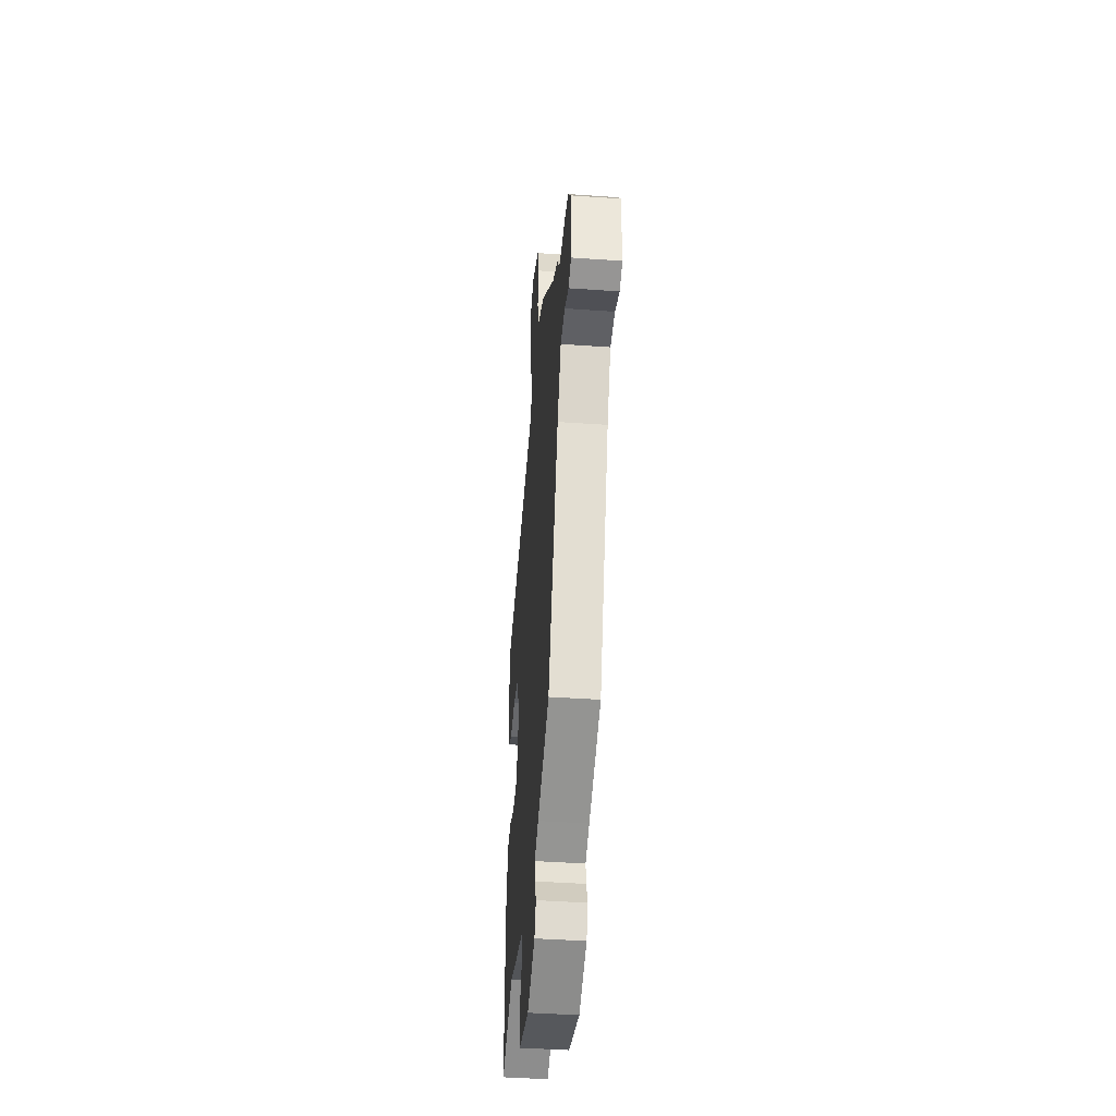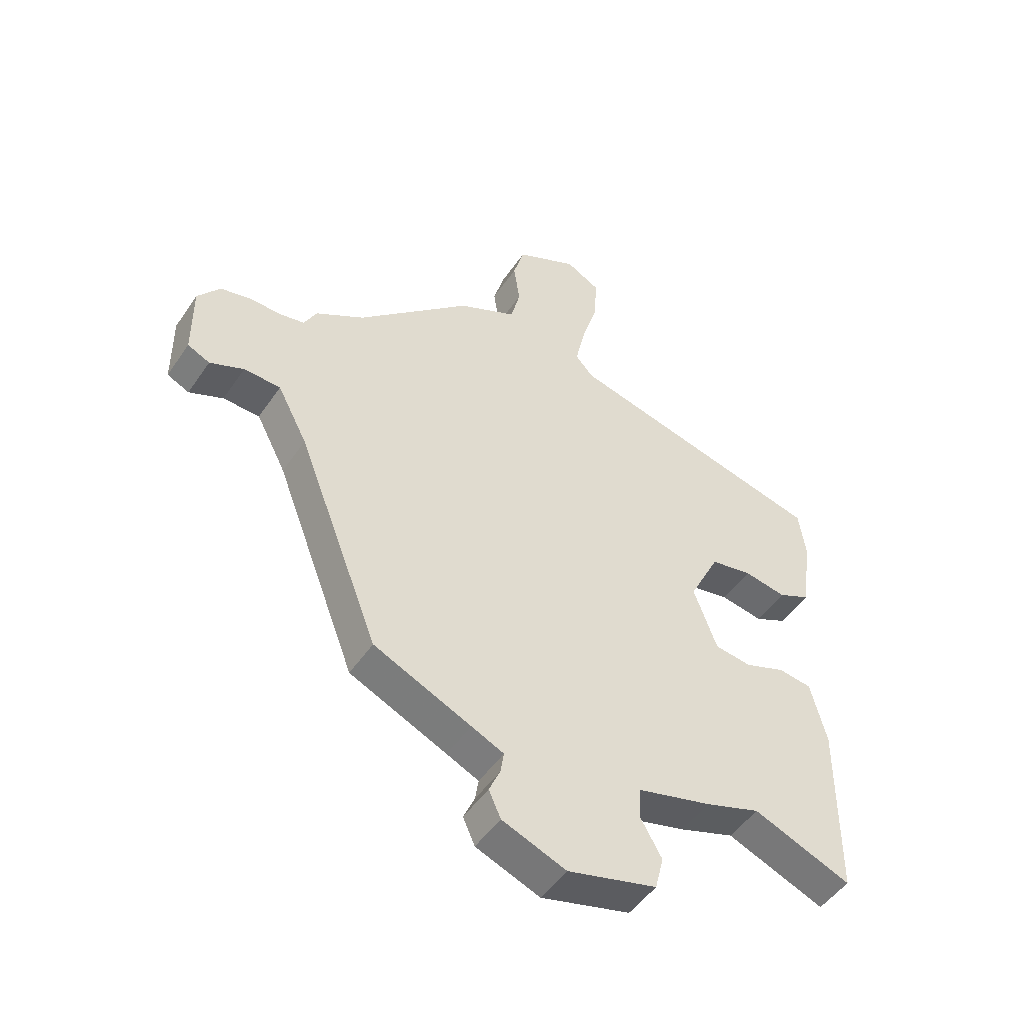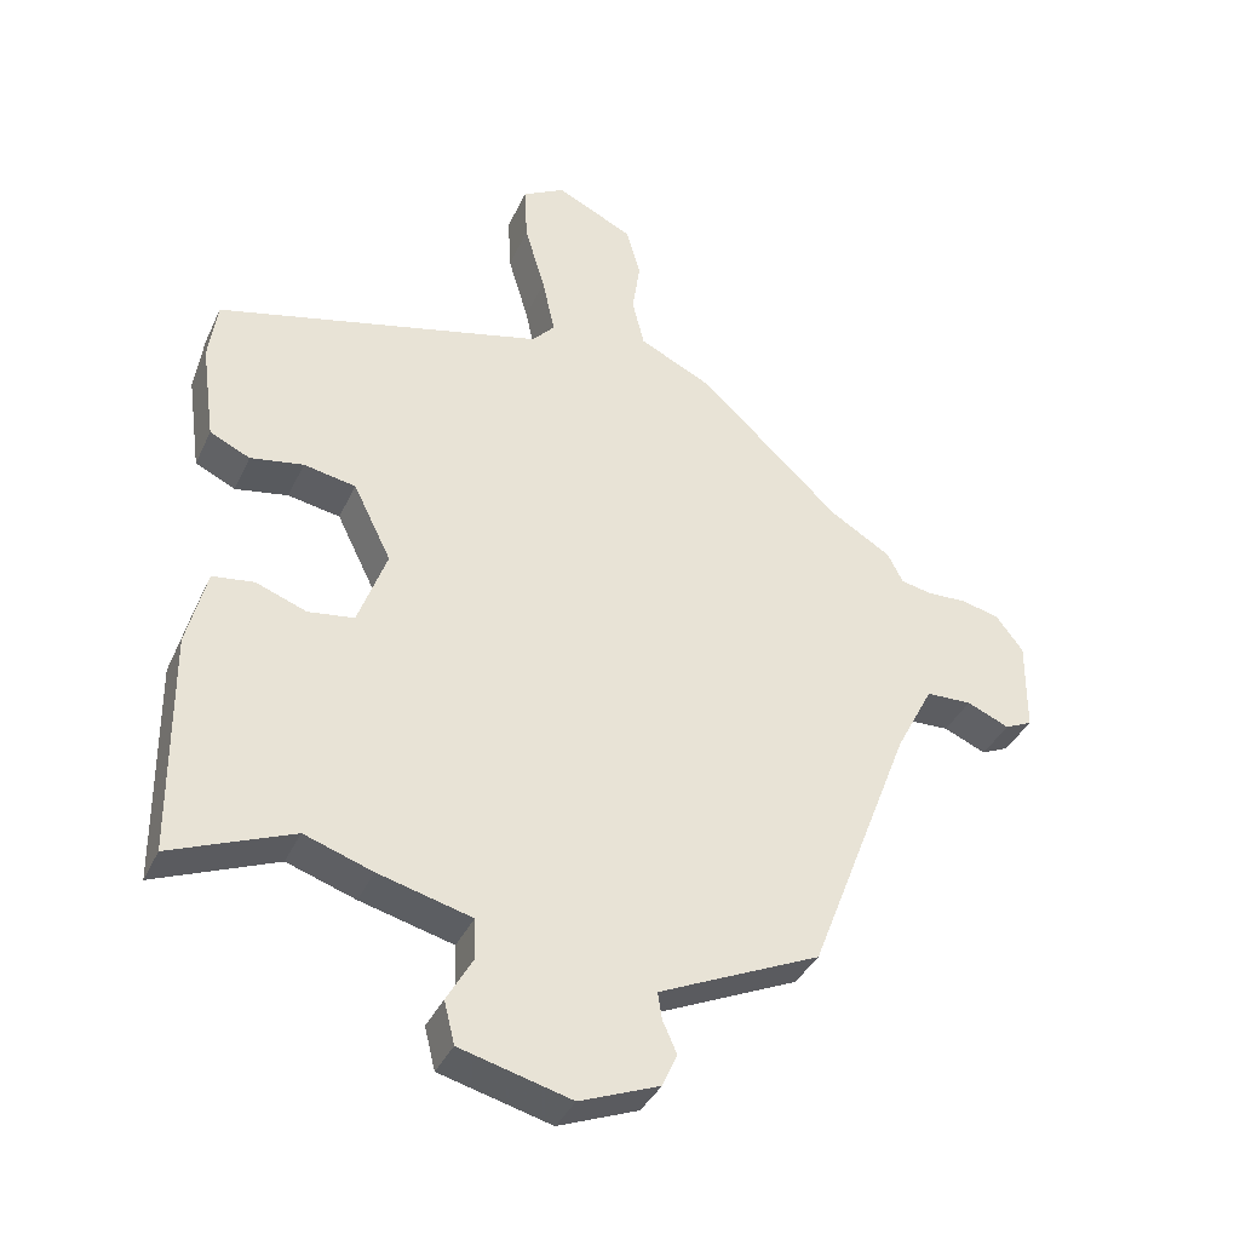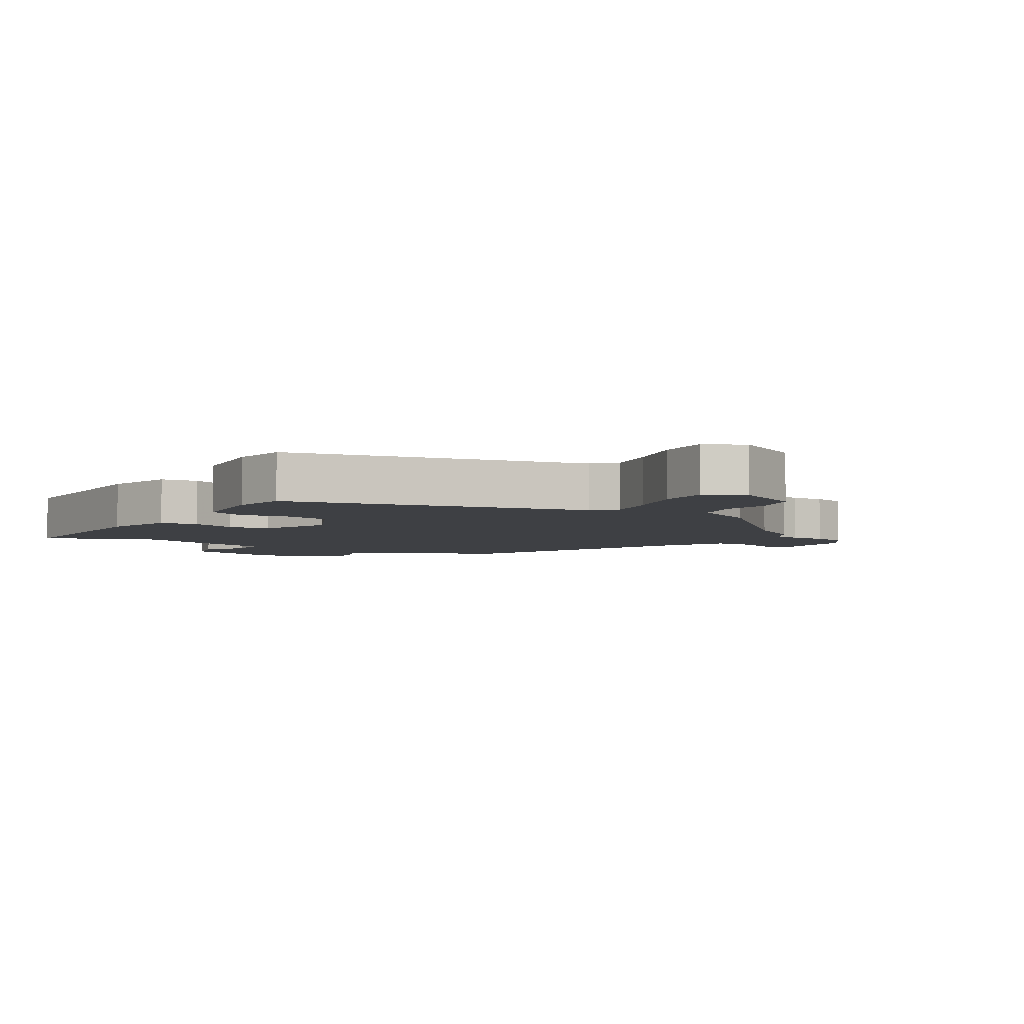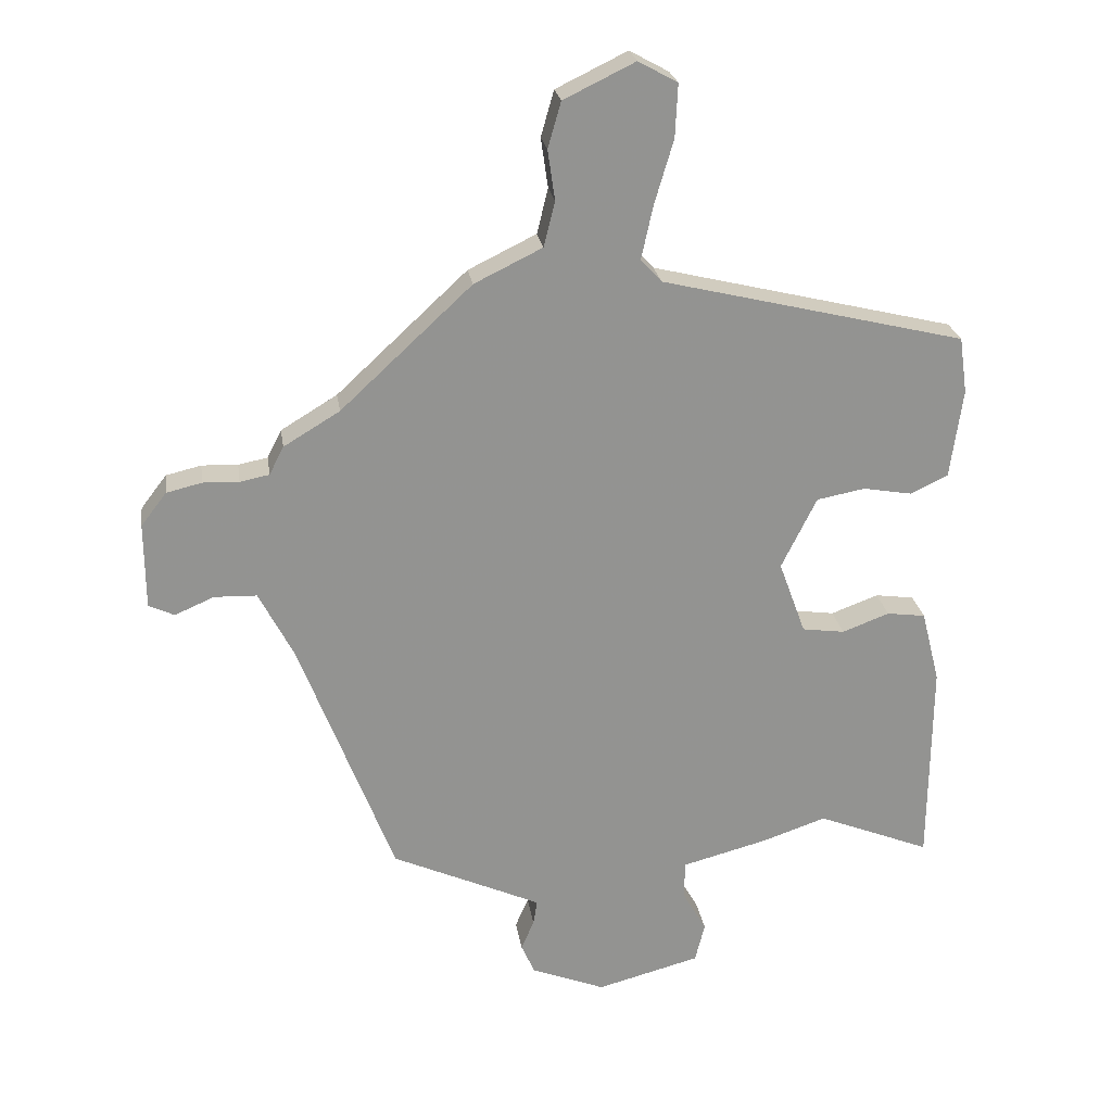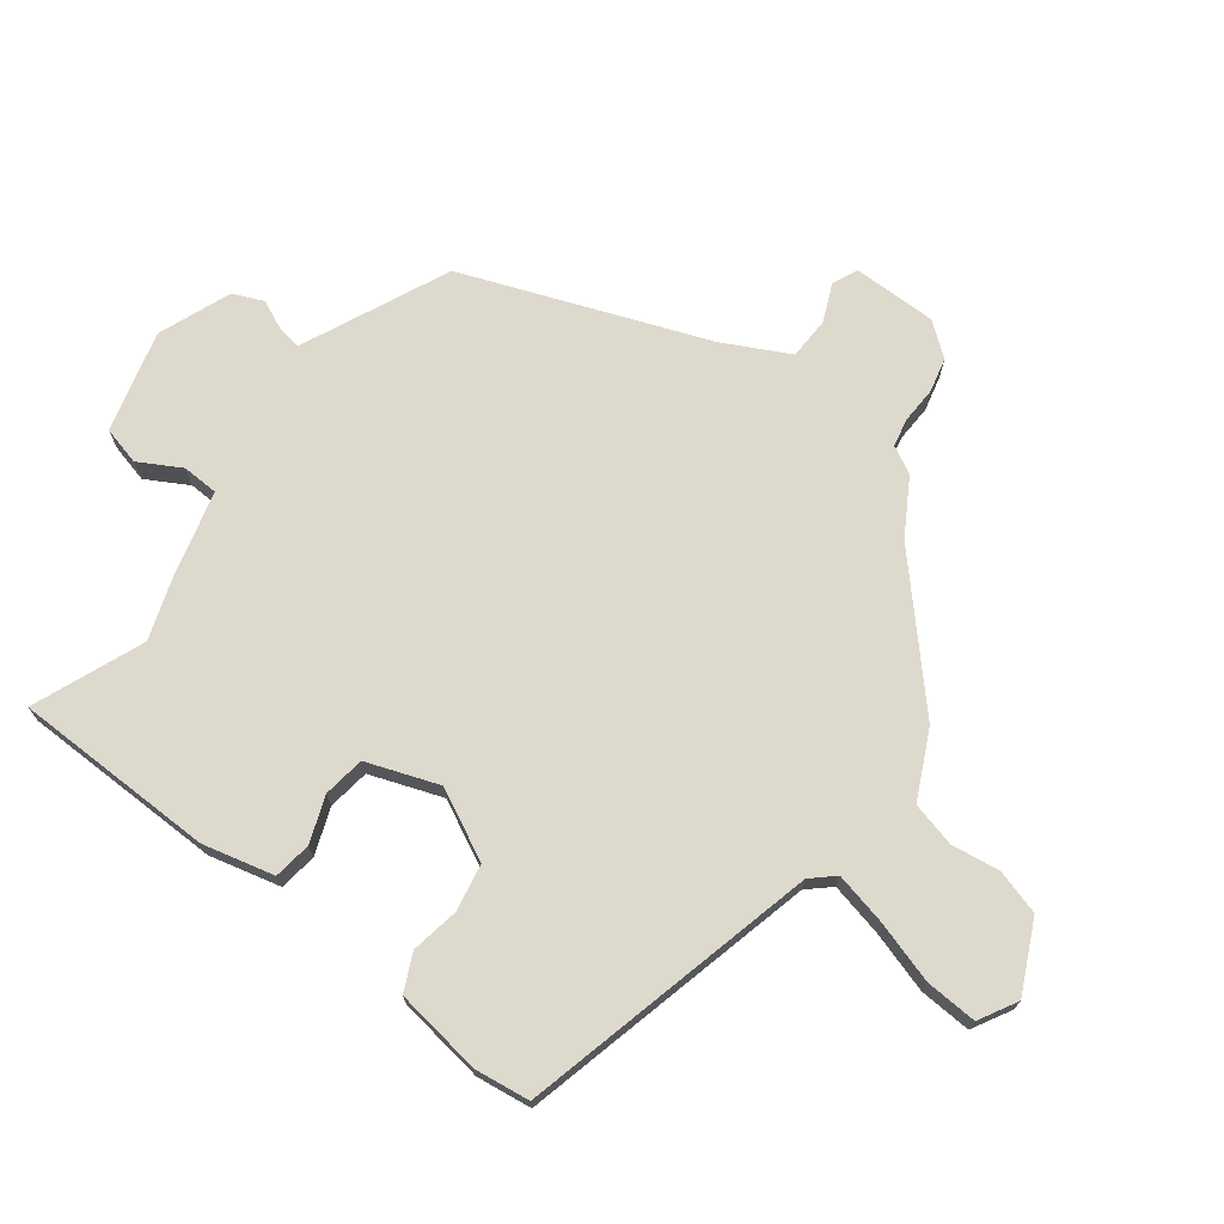
<metadata>
{"format":"obj","ext":"obj","renderer":"f3d","projection":"perspective","resolution":1024,"background":"white","views":[{"elev":-42.7,"azim":85.2,"up":"+Z"},{"elev":-49.2,"azim":147.2,"up":"+Z"},{"elev":-37.4,"azim":-22.7,"up":"+Z"},{"elev":-4.7,"azim":-32.9,"up":"+Y"},{"elev":23.8,"azim":171.6,"up":"+Z"},{"elev":71.9,"azim":-52.6,"up":"+Y"}]}
</metadata>
<code>
v -0.338 0.07 -0.435
v -0.511 0.07 -0.504
v -0.514 0.07 -0.189
v -0.486 0.07 -0.078
v -0.427 0.07 -0.07
v -0.355 0.07 -0.097
v -0.29 0.07 -0.088
v -0.249 0.07 0.024
v -0.303 0.07 0.133
v -0.377 0.07 0.147
v -0.452 0.07 0.134
v -0.509 0.07 0.161
v -0.528 0.07 0.298
v -0.516 0.07 0.384
v -0.052 0.07 0.496
v -0.02 0.07 0.531
v -0.038 0.07 0.613
v -0.067 0.07 0.71
v -0.071 0.07 0.791
v -0.011 0.07 0.824
v 0.098 0.07 0.771
v 0.118 0.07 0.701
v 0.107 0.07 0.625
v 0.124 0.07 0.556
v 0.228 0.07 0.505
v 0.428 0.07 0.319
v 0.514 0.07 0.267
v 0.536 0.07 0.224
v 0.581 0.07 0.215
v 0.636 0.07 0.217
v 0.69 0.07 0.204
v 0.729 0.07 0.153
v 0.728 0.07 0.022
v 0.689 0.07 0.004
v 0.629 0.07 0.03
v 0.564 0.07 0.028
v 0.511 0.07 -0.074
v 0.366 0.07 -0.45
v 0.194 0.07 -0.527
v 0.137 0.07 -0.553
v 0.143 0.07 -0.591
v 0.163 0.07 -0.636
v 0.142 0.07 -0.683
v 0.029 0.07 -0.727
v -0.129 0.07 -0.685
v -0.144 0.07 -0.625
v -0.107 0.07 -0.56
v -0.109 0.07 -0.503
v -0.241 0.07 -0.468
v -0.338 0 -0.435
v -0.511 0 -0.504
v -0.514 0 -0.189
v -0.486 0 -0.078
v -0.427 0 -0.07
v -0.355 0 -0.097
v -0.29 0 -0.088
v -0.249 0 0.024
v -0.303 0 0.133
v -0.377 0 0.147
v -0.452 0 0.134
v -0.509 0 0.161
v -0.528 0 0.298
v -0.516 0 0.384
v -0.052 0 0.496
v -0.02 0 0.531
v -0.038 0 0.613
v -0.067 0 0.71
v -0.071 0 0.791
v -0.011 0 0.824
v 0.098 0 0.771
v 0.118 0 0.701
v 0.107 0 0.625
v 0.124 0 0.556
v 0.228 0 0.505
v 0.428 0 0.319
v 0.514 0 0.267
v 0.536 0 0.224
v 0.581 0 0.215
v 0.636 0 0.217
v 0.69 0 0.204
v 0.729 0 0.153
v 0.728 0 0.022
v 0.689 0 0.004
v 0.629 0 0.03
v 0.564 0 0.028
v 0.511 0 -0.074
v 0.366 0 -0.45
v 0.194 0 -0.527
v 0.137 0 -0.553
v 0.143 0 -0.591
v 0.163 0 -0.636
v 0.142 0 -0.683
v 0.029 0 -0.727
v -0.129 0 -0.685
v -0.144 0 -0.625
v -0.107 0 -0.56
v -0.109 0 -0.503
v -0.241 0 -0.468
f 48 49 1
f 44 45 46 47
f 44 47 48
f 41 42 43 44
f 40 41 44 48
f 39 40 48 1
f 37 38 39 1
f 32 33 34 35
f 32 35 36
f 29 30 31 32
f 28 29 32 36
f 26 27 28 36
f 24 25 26 36
f 20 21 22 23
f 20 23 24
f 17 18 19 20
f 16 17 20 24
f 15 16 24 36
f 10 11 12 13
f 9 10 13 14
f 3 4 5 6
f 3 6 7
f 2 3 7
f 1 2 7
f 37 1 7 8
f 9 14 15 36
f 8 9 36 37
f 50 98 97
f 96 95 94 93
f 97 96 93
f 93 92 91 90
f 97 93 90 89
f 50 97 89 88
f 50 88 87 86
f 84 83 82 81
f 85 84 81
f 81 80 79 78
f 85 81 78 77
f 85 77 76 75
f 85 75 74 73
f 72 71 70 69
f 73 72 69
f 69 68 67 66
f 73 69 66 65
f 85 73 65 64
f 62 61 60 59
f 63 62 59 58
f 55 54 53 52
f 56 55 52
f 56 52 51
f 56 51 50
f 57 56 50 86
f 85 64 63 58
f 86 85 58 57
f 1 50 51 2
f 2 51 52 3
f 3 52 53 4
f 4 53 54 5
f 5 54 55 6
f 6 55 56 7
f 7 56 57 8
f 8 57 58 9
f 9 58 59 10
f 10 59 60 11
f 11 60 61 12
f 12 61 62 13
f 13 62 63 14
f 14 63 64 15
f 15 64 65 16
f 16 65 66 17
f 17 66 67 18
f 18 67 68 19
f 19 68 69 20
f 20 69 70 21
f 21 70 71 22
f 22 71 72 23
f 23 72 73 24
f 24 73 74 25
f 25 74 75 26
f 26 75 76 27
f 27 76 77 28
f 28 77 78 29
f 29 78 79 30
f 30 79 80 31
f 31 80 81 32
f 32 81 82 33
f 33 82 83 34
f 34 83 84 35
f 35 84 85 36
f 36 85 86 37
f 37 86 87 38
f 38 87 88 39
f 39 88 89 40
f 40 89 90 41
f 41 90 91 42
f 42 91 92 43
f 43 92 93 44
f 44 93 94 45
f 45 94 95 46
f 46 95 96 47
f 47 96 97 48
f 48 97 98 49
f 49 98 50 1

</code>
